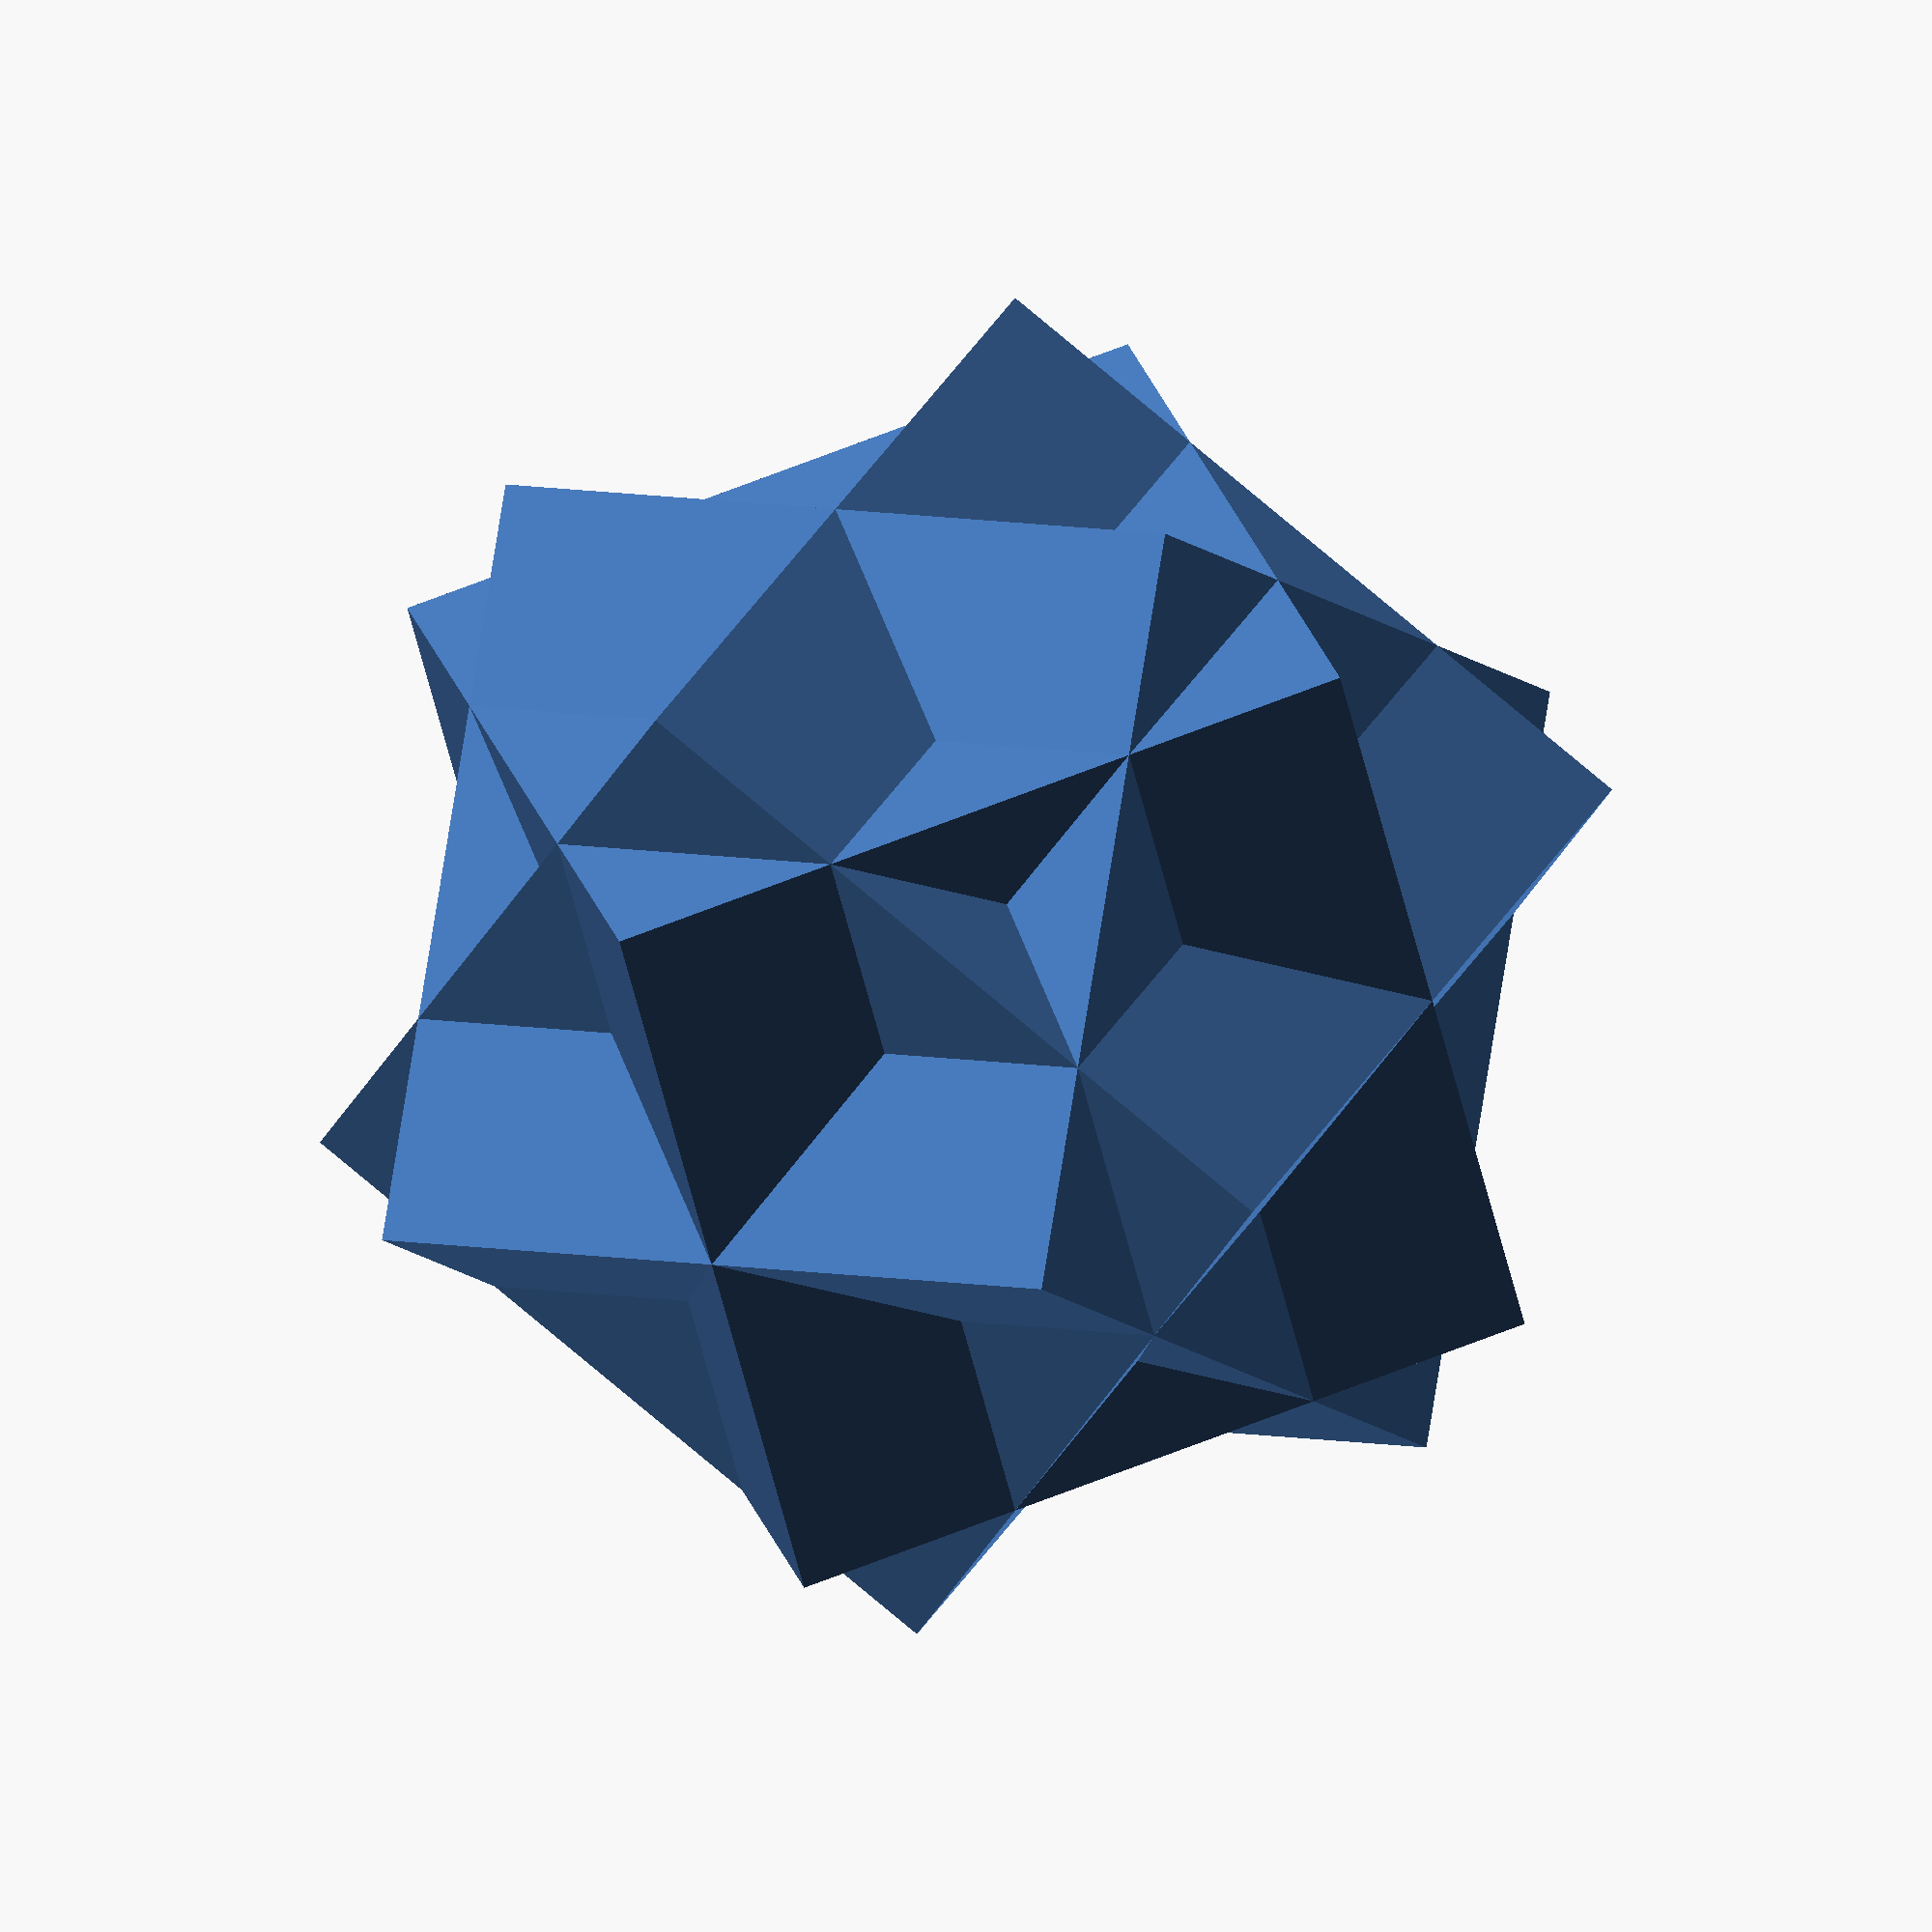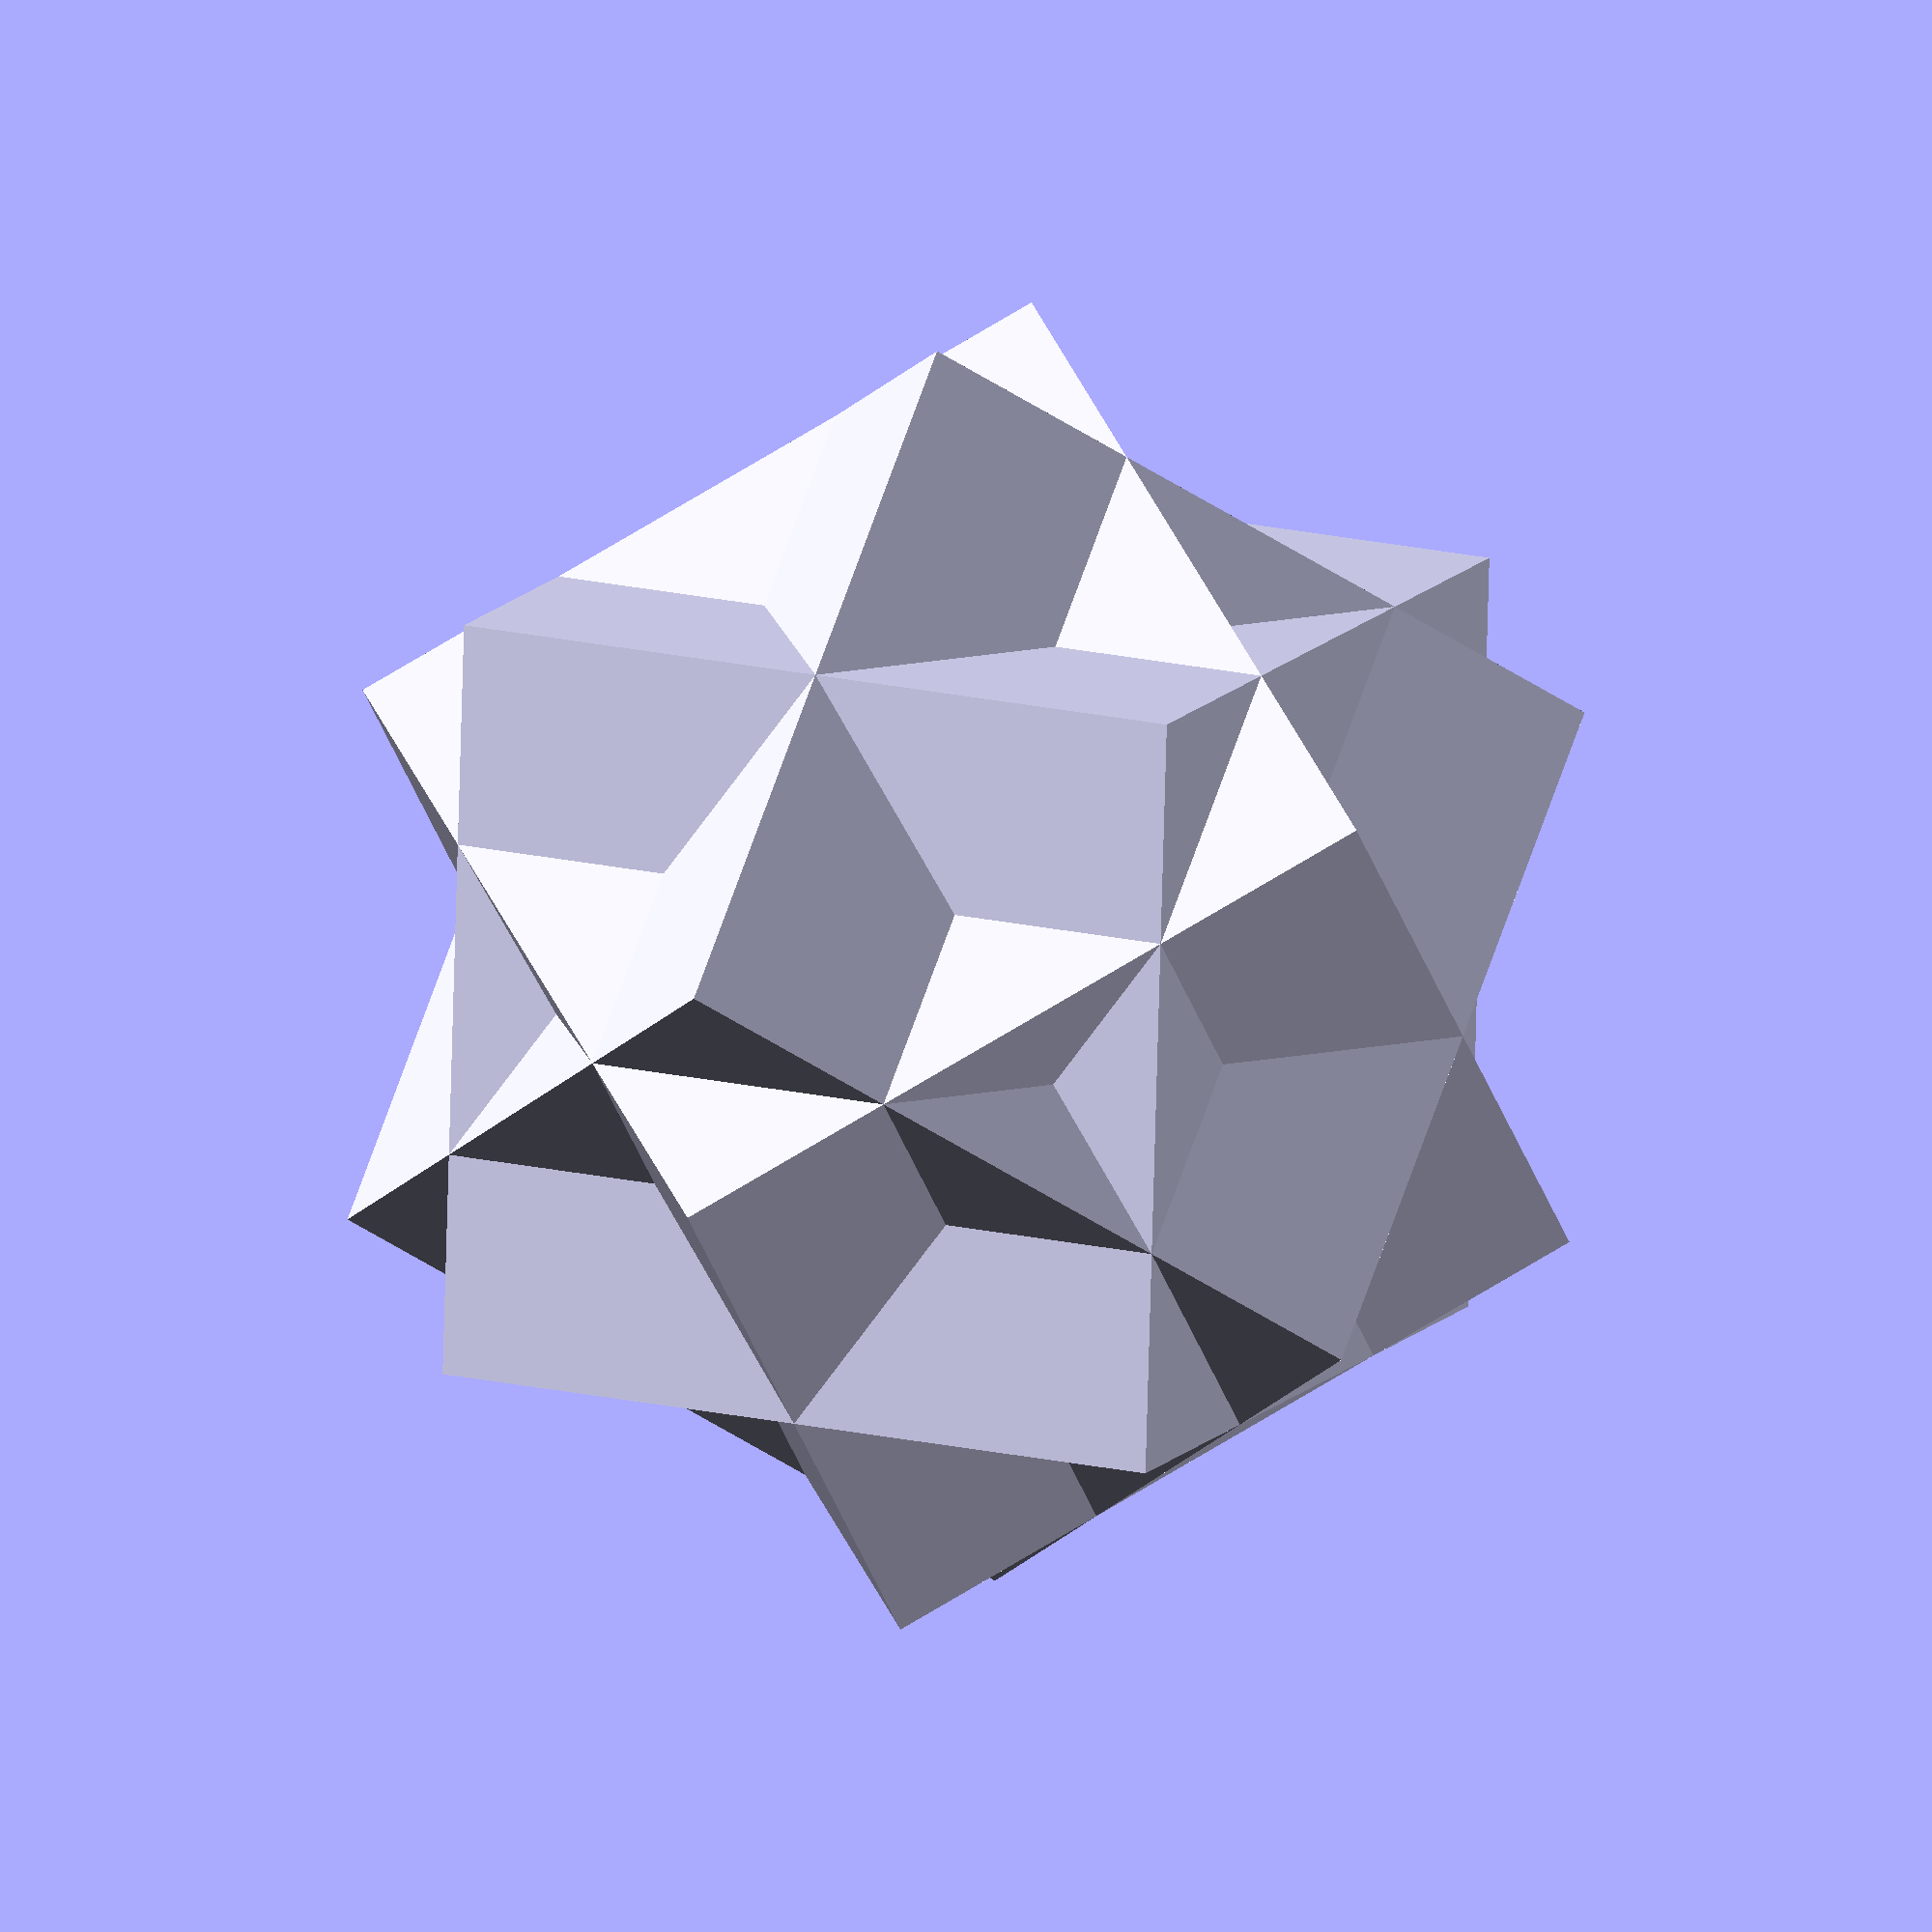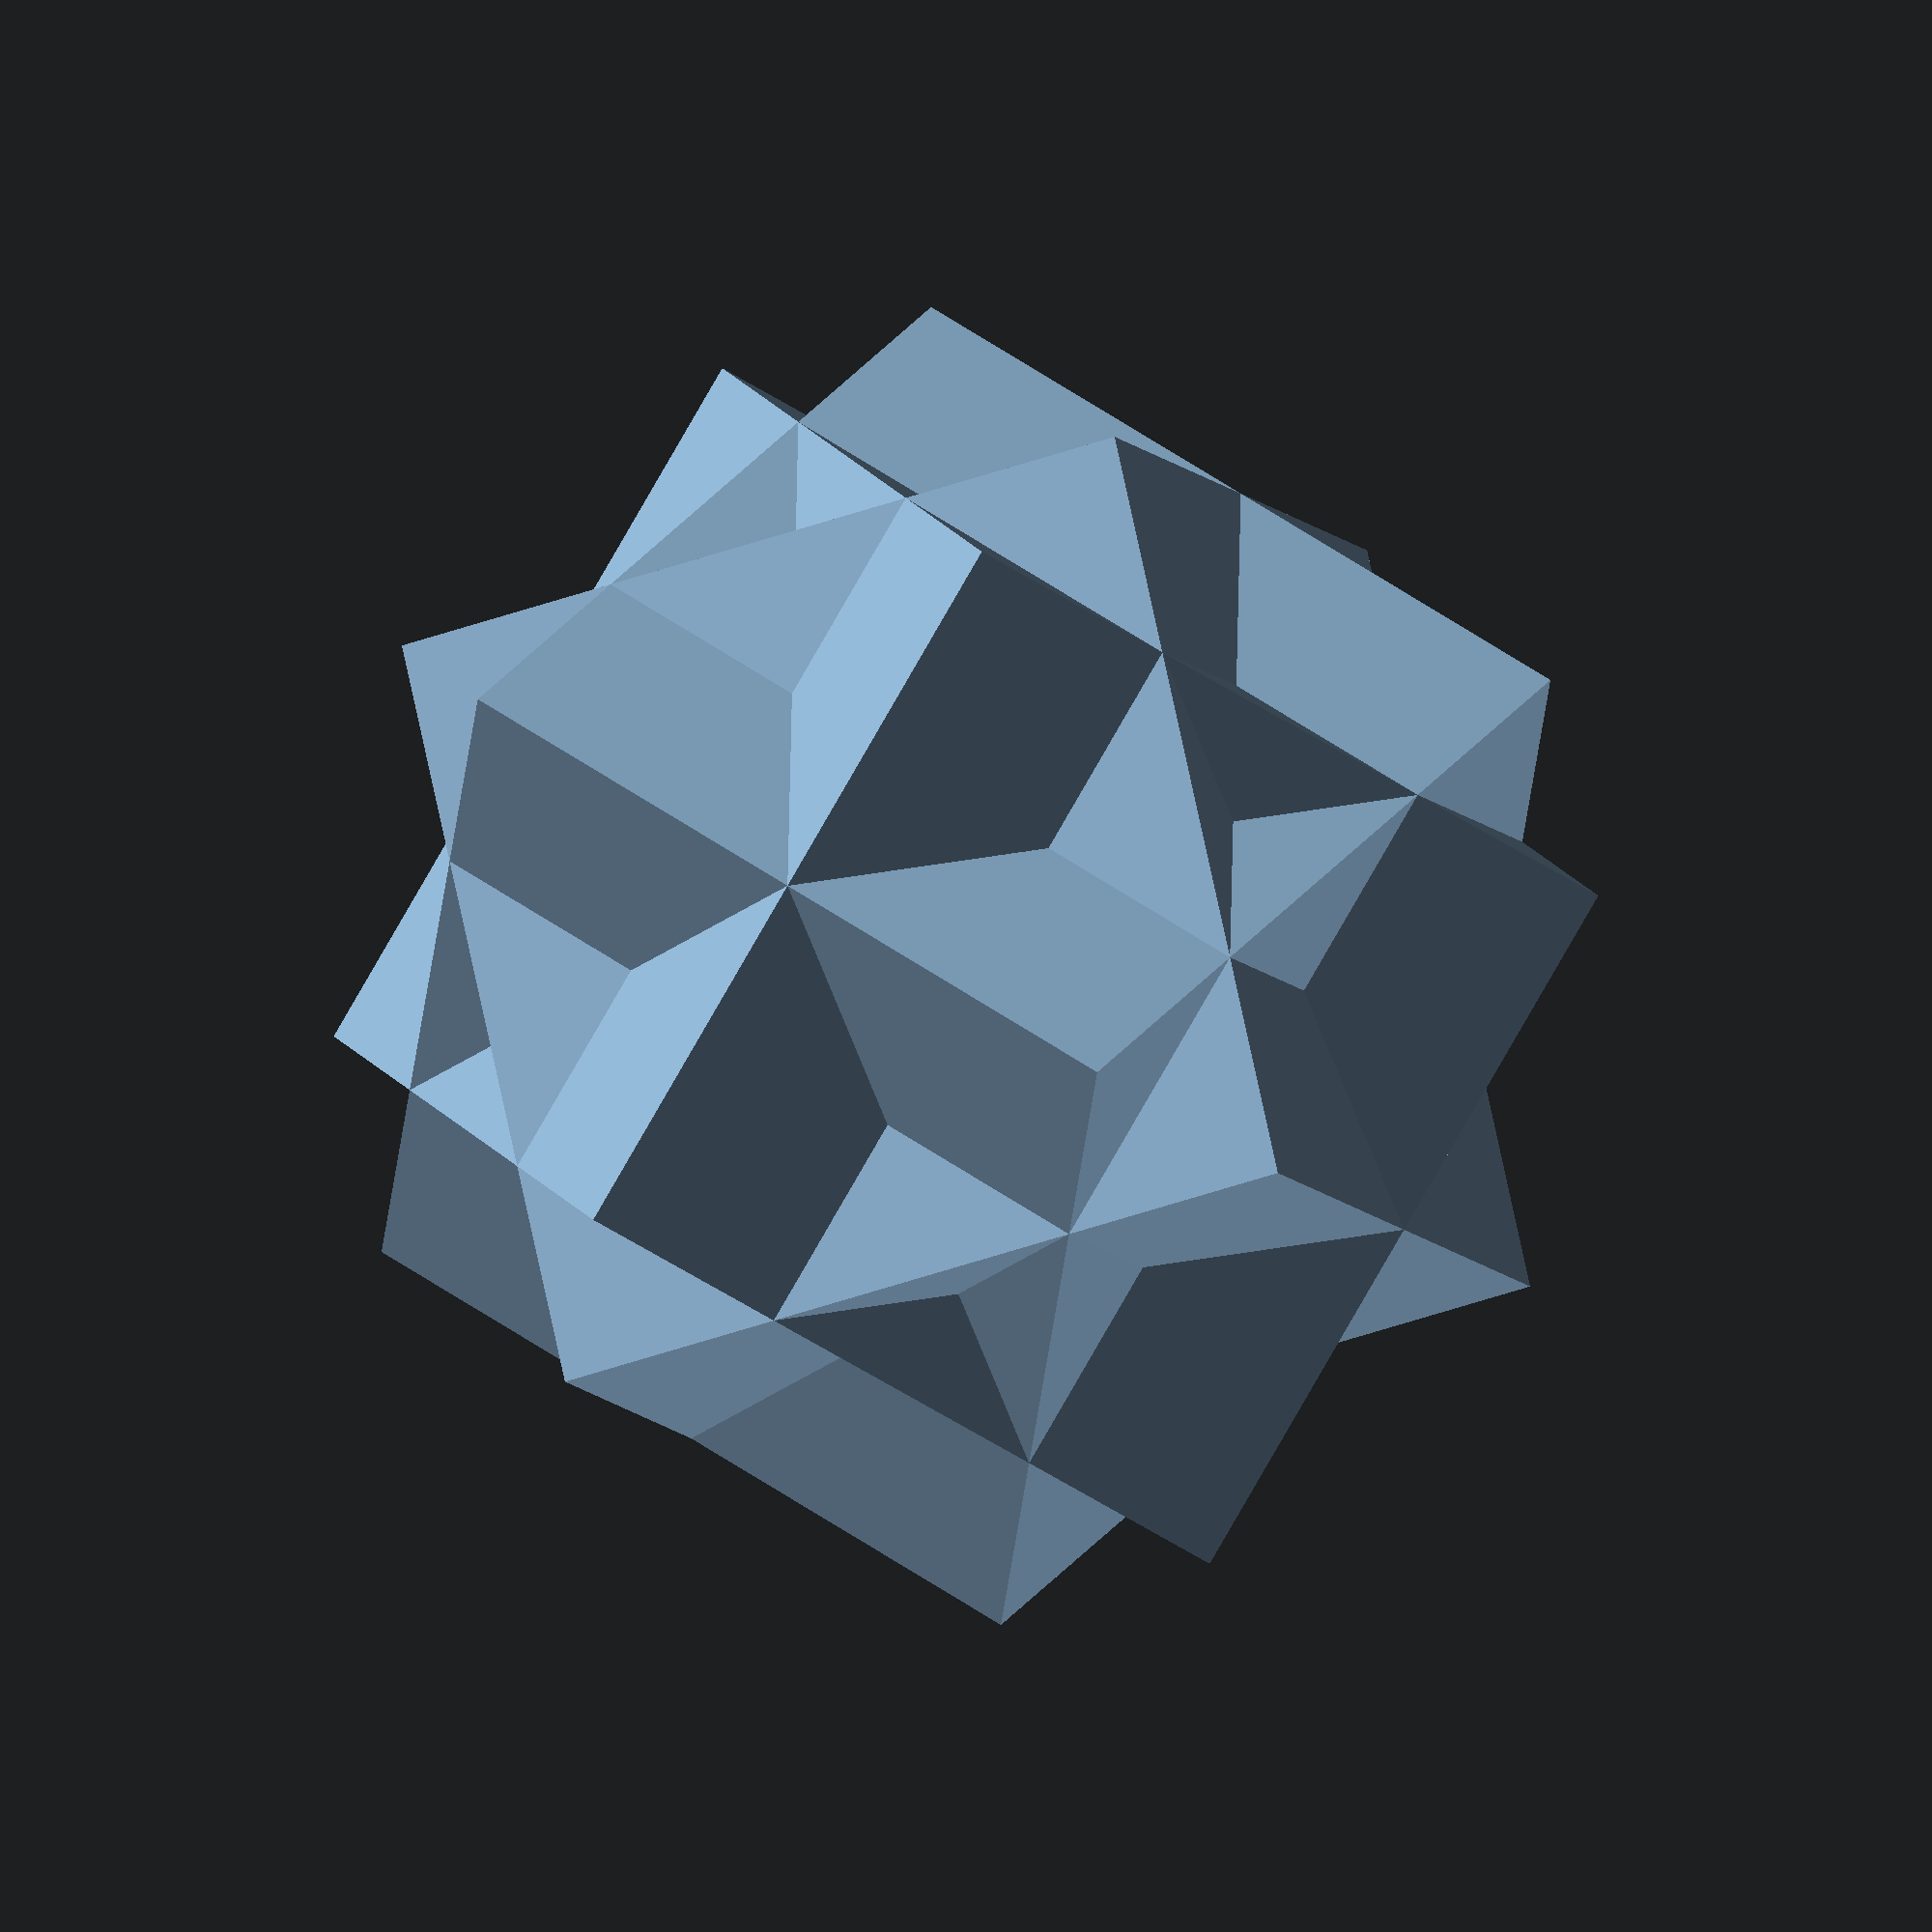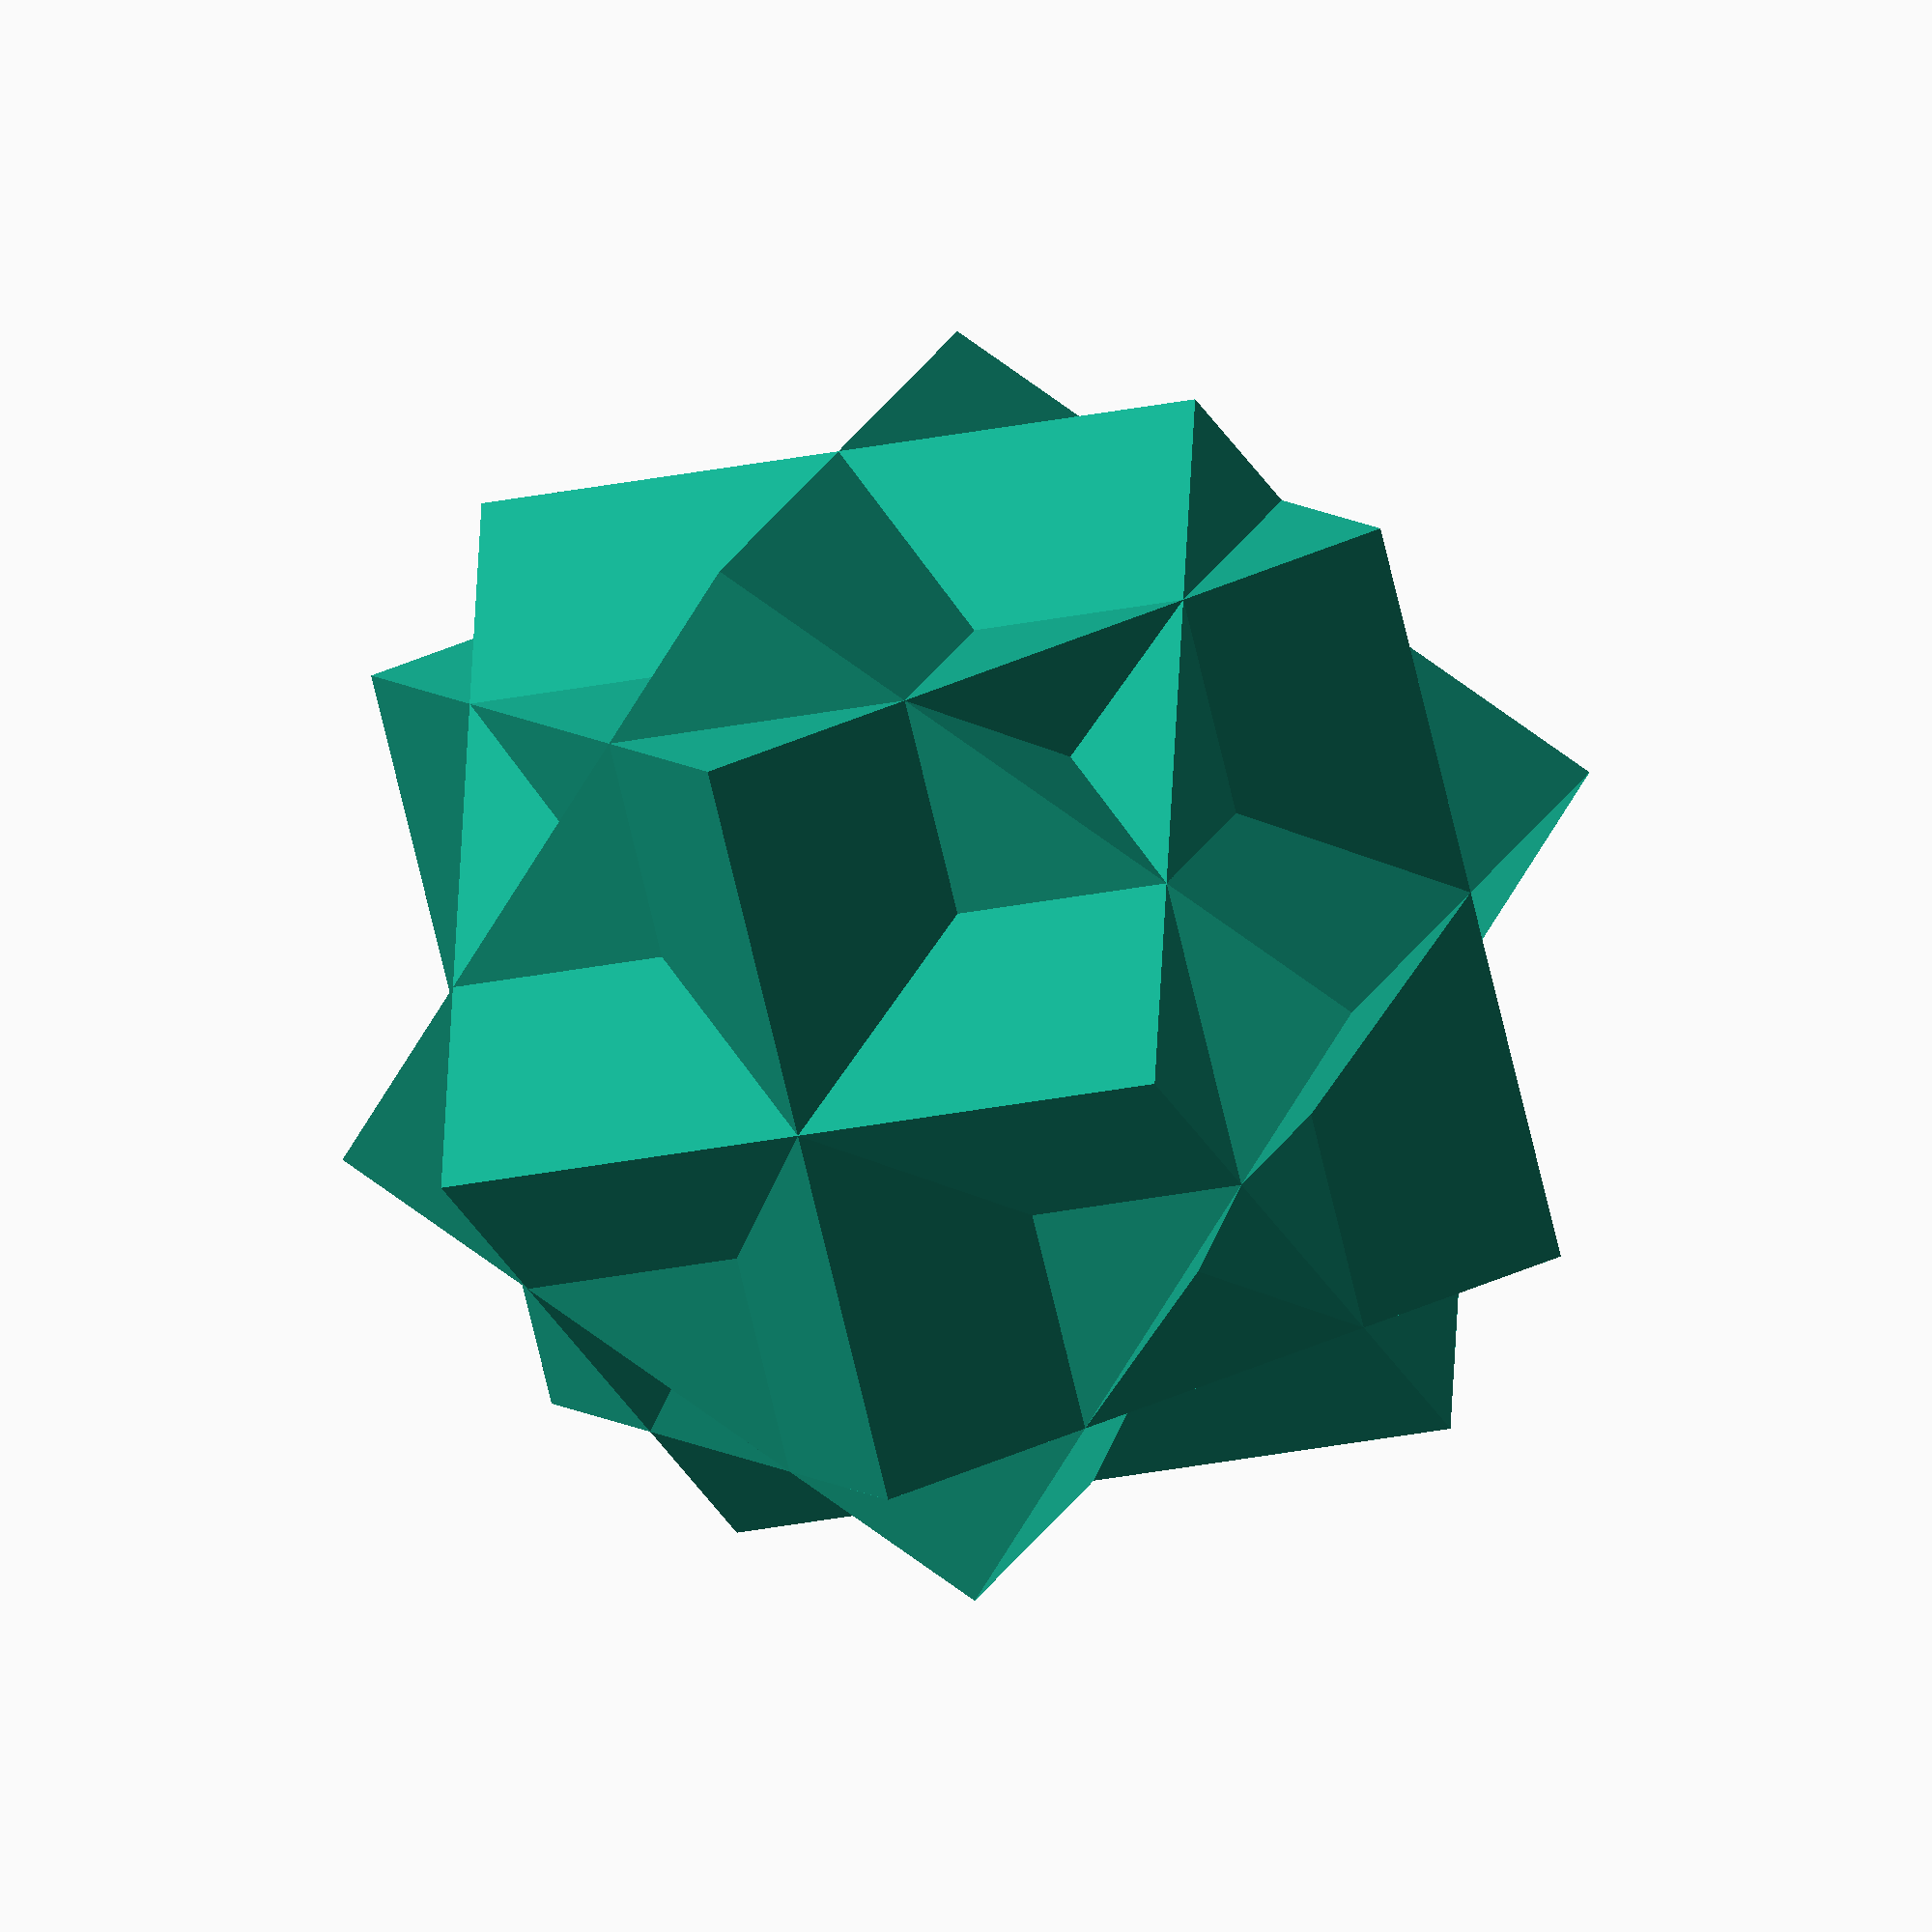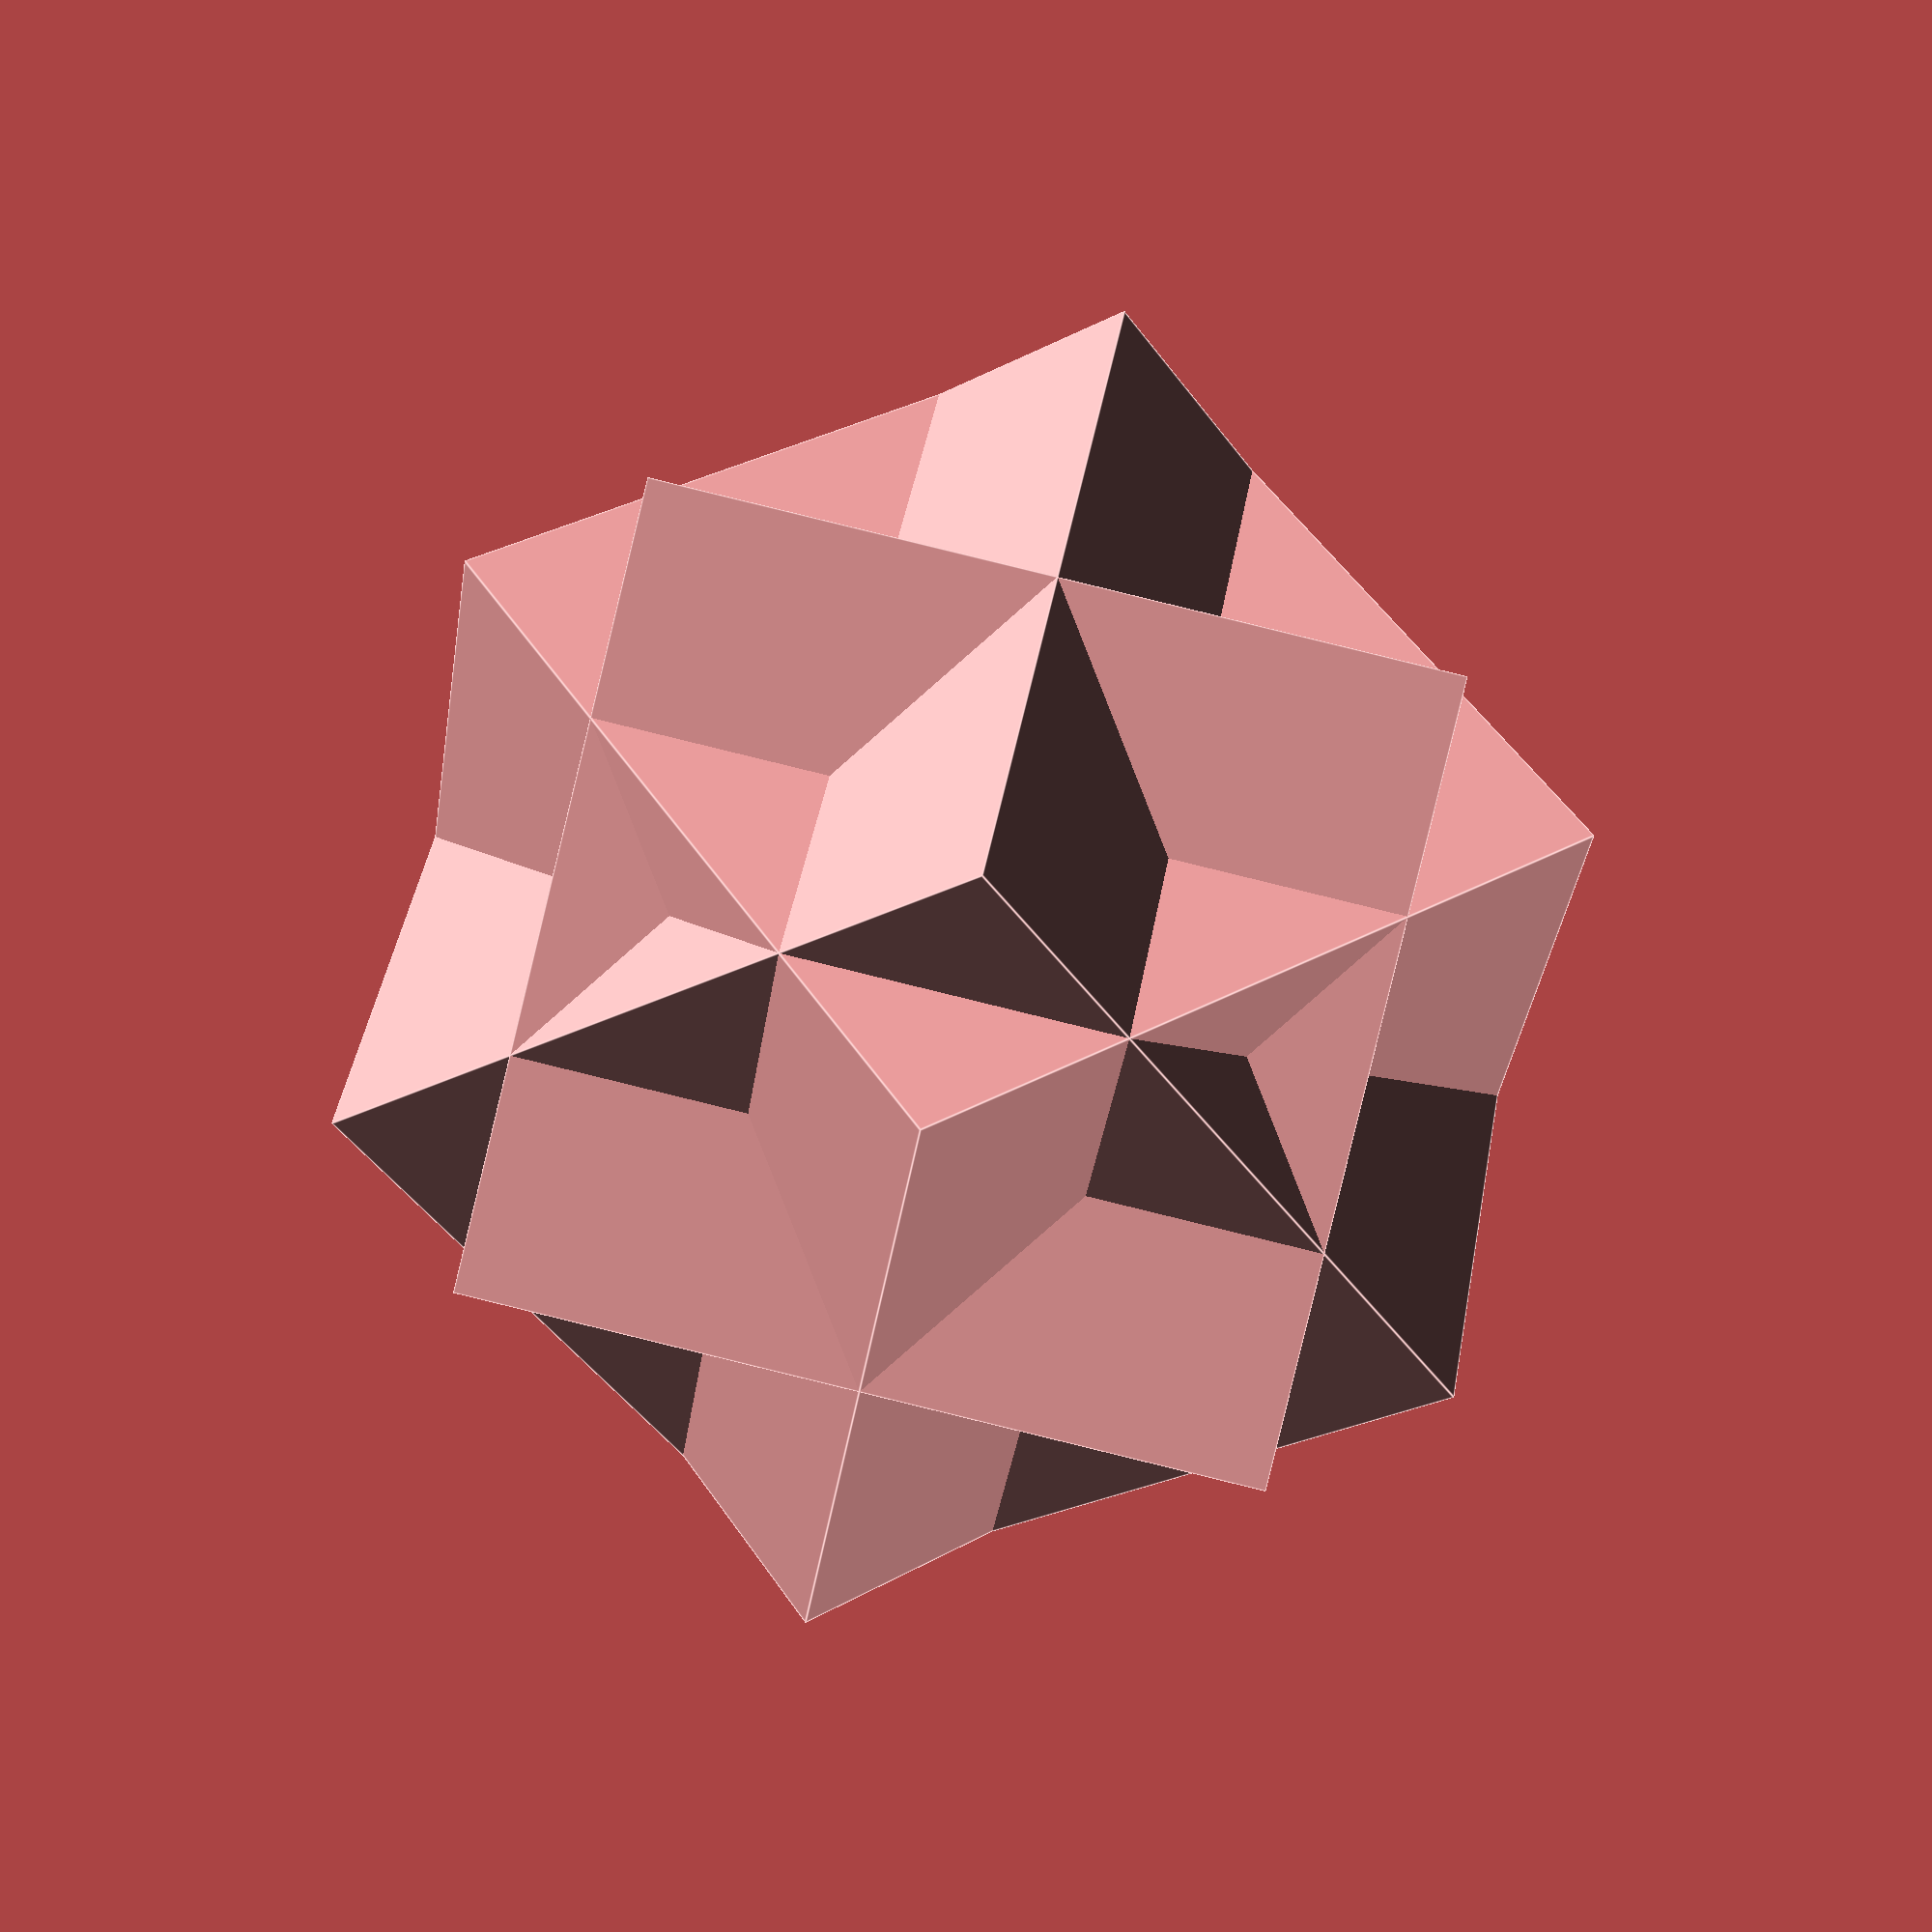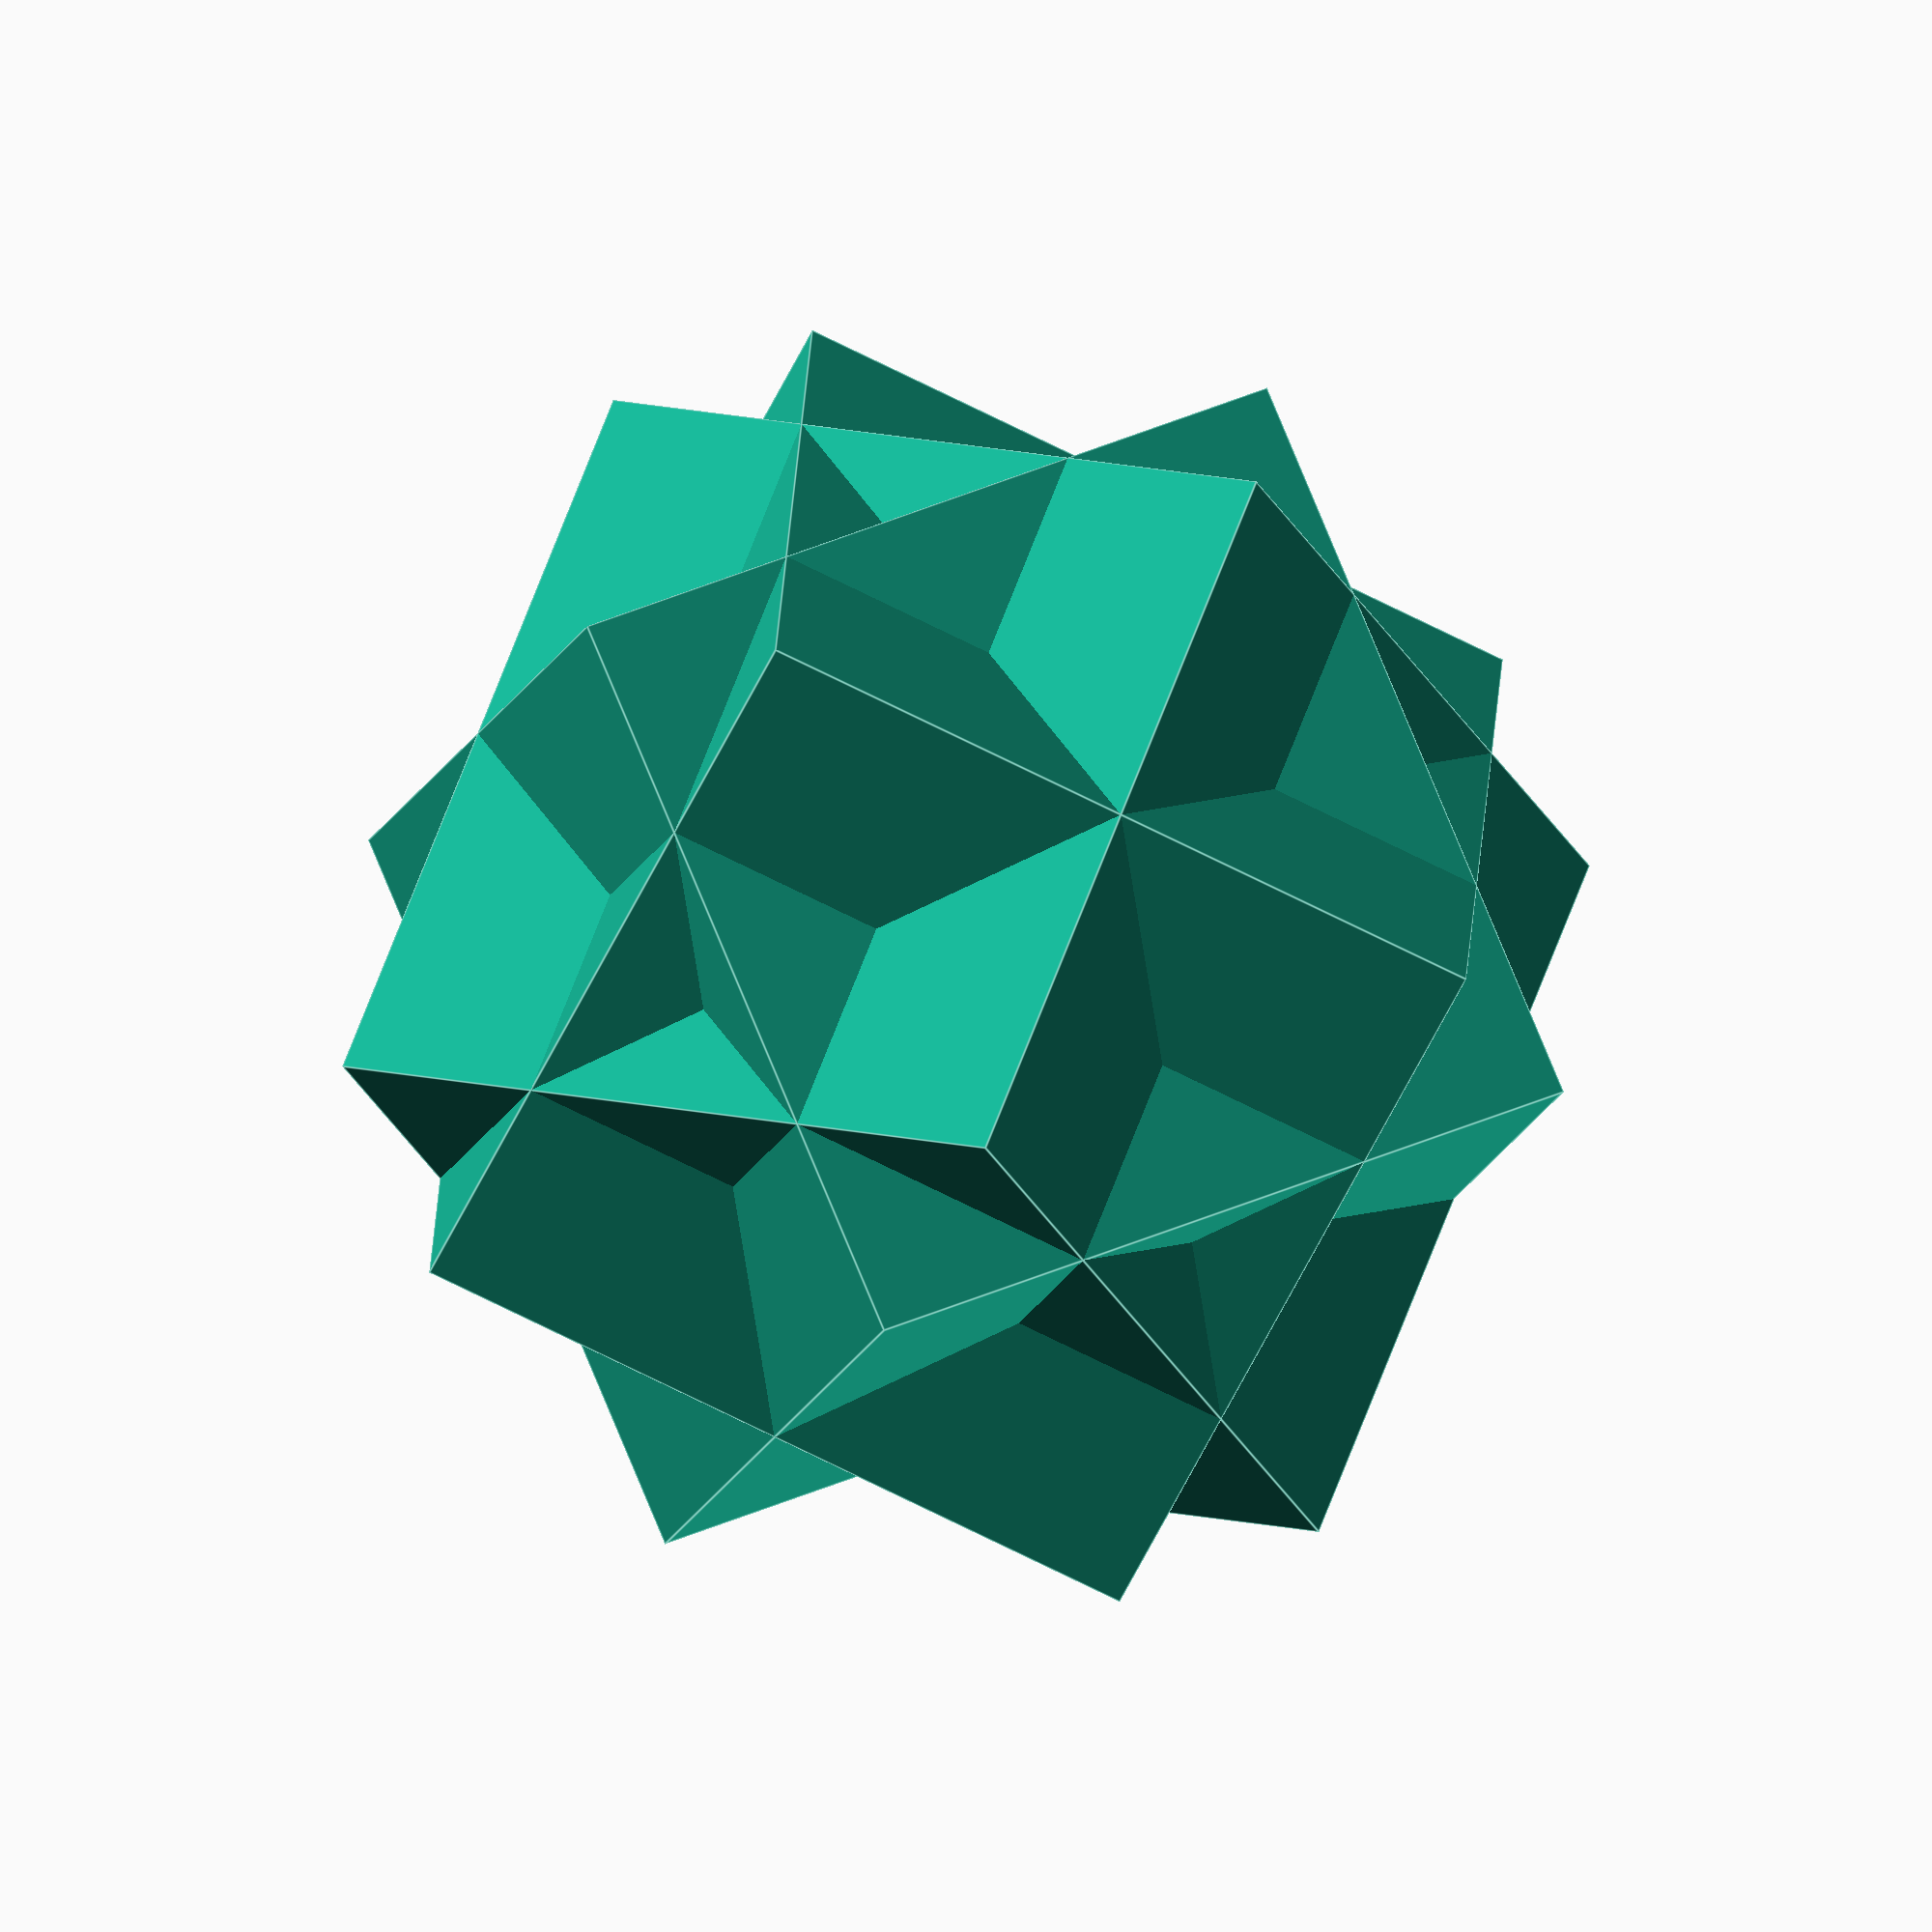
<openscad>
rotate([45,0,0]) cube([40,40,40], true); 
rotate([0,45,0]) cube([40,40,40], true); 
rotate([0,0,45]) cube([40,40,40], true);
</openscad>
<views>
elev=173.0 azim=207.2 roll=58.5 proj=o view=wireframe
elev=162.1 azim=138.8 roll=245.3 proj=o view=wireframe
elev=126.4 azim=213.0 roll=53.2 proj=o view=wireframe
elev=20.4 azim=37.2 roll=112.7 proj=o view=wireframe
elev=271.8 azim=40.3 roll=283.7 proj=p view=edges
elev=293.1 azim=107.6 roll=20.5 proj=o view=edges
</views>
